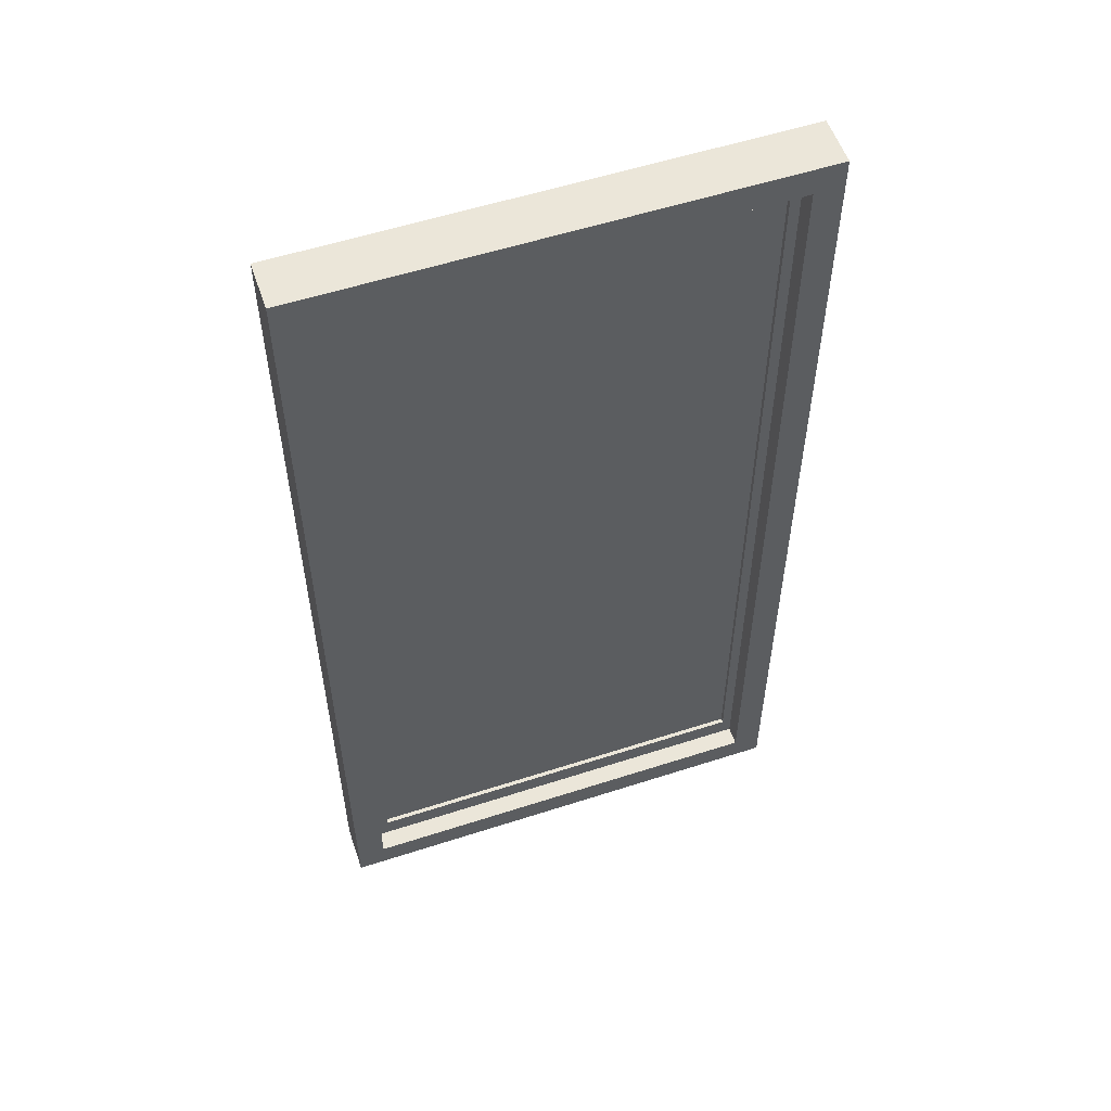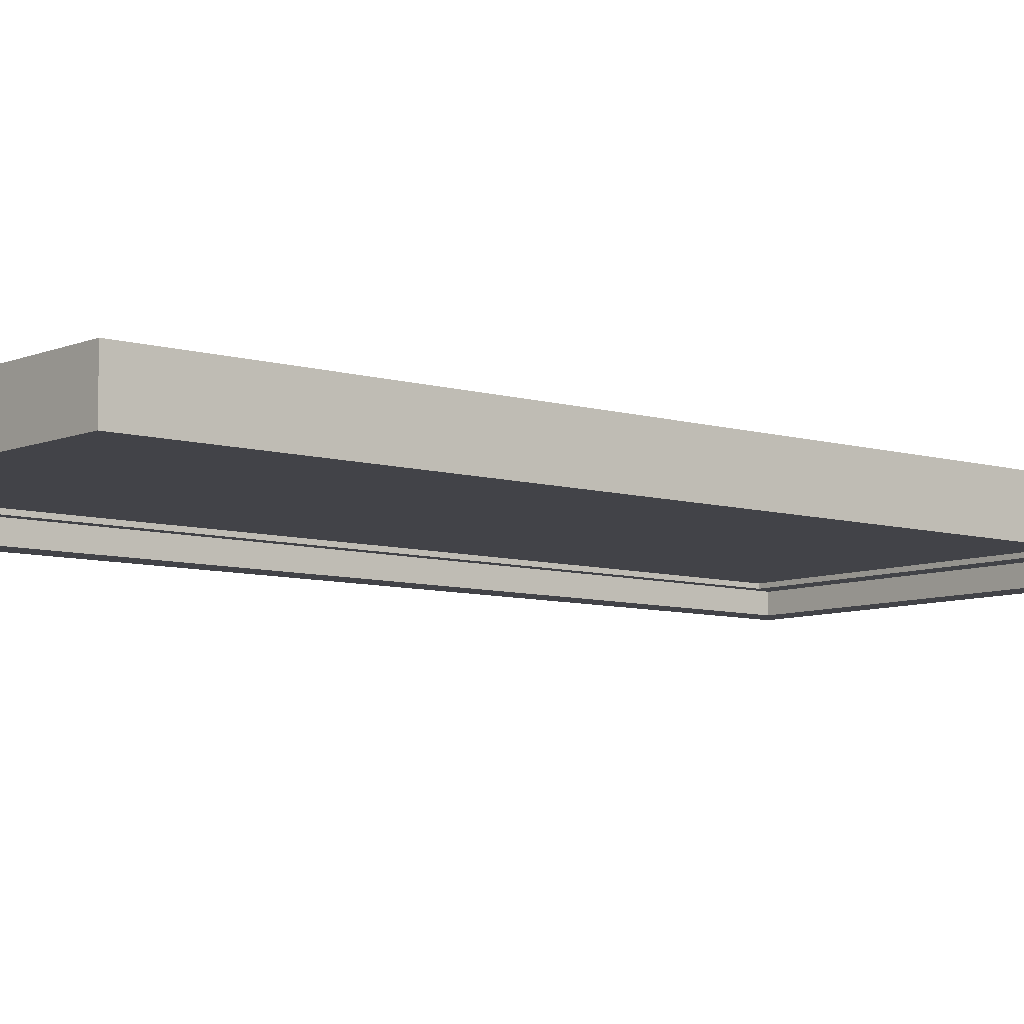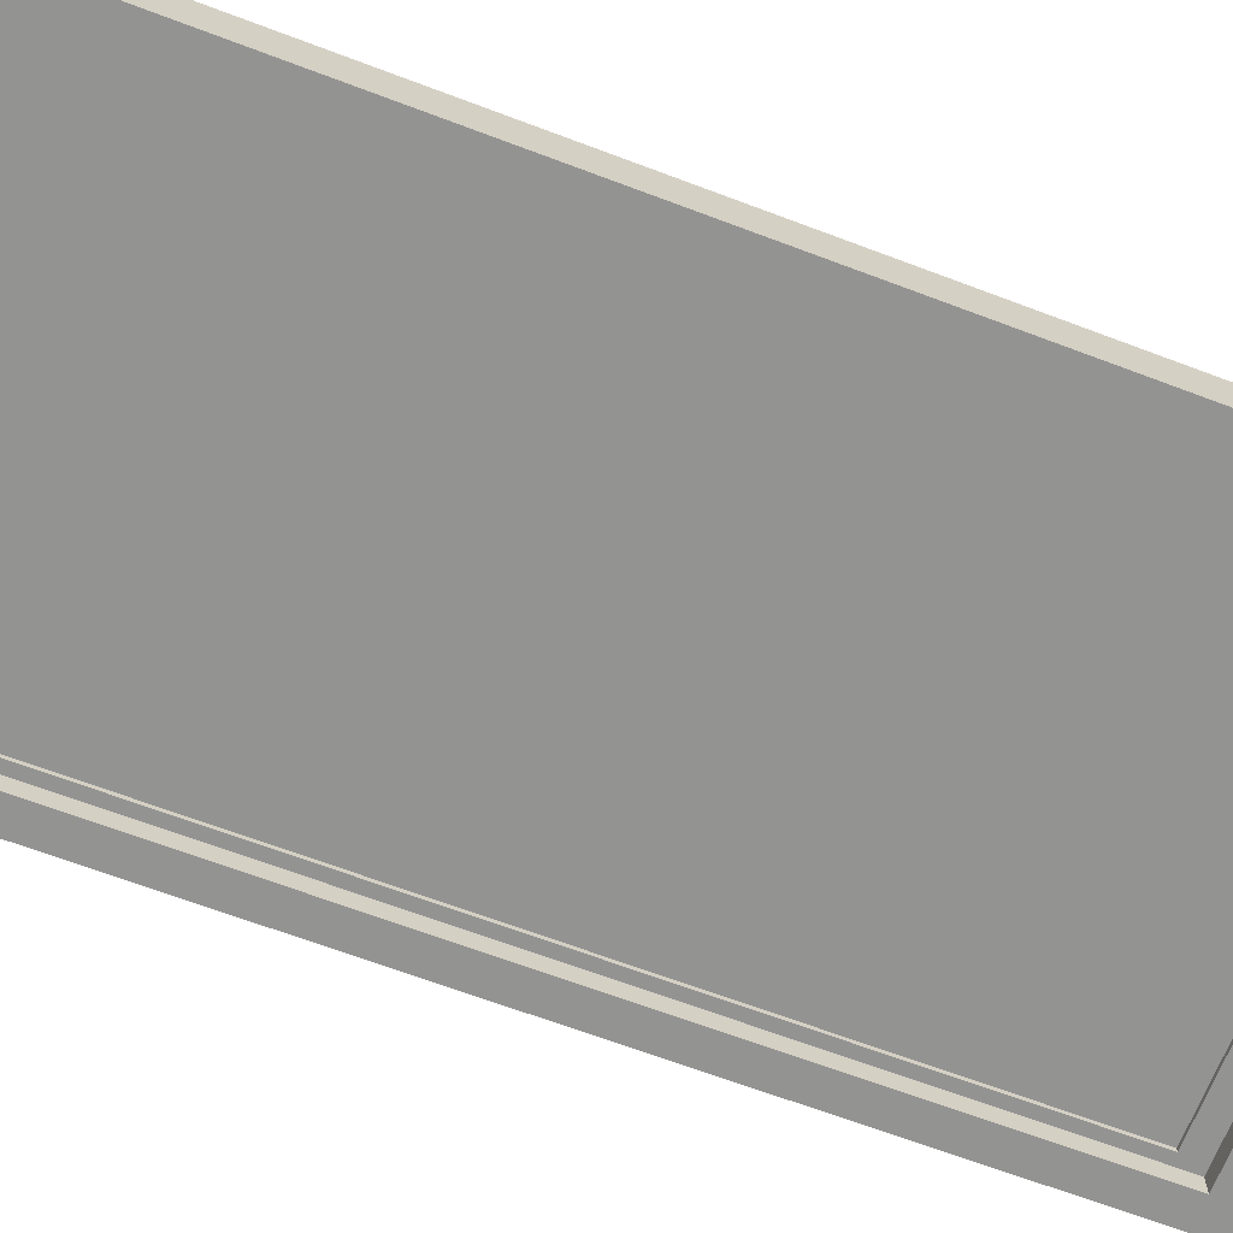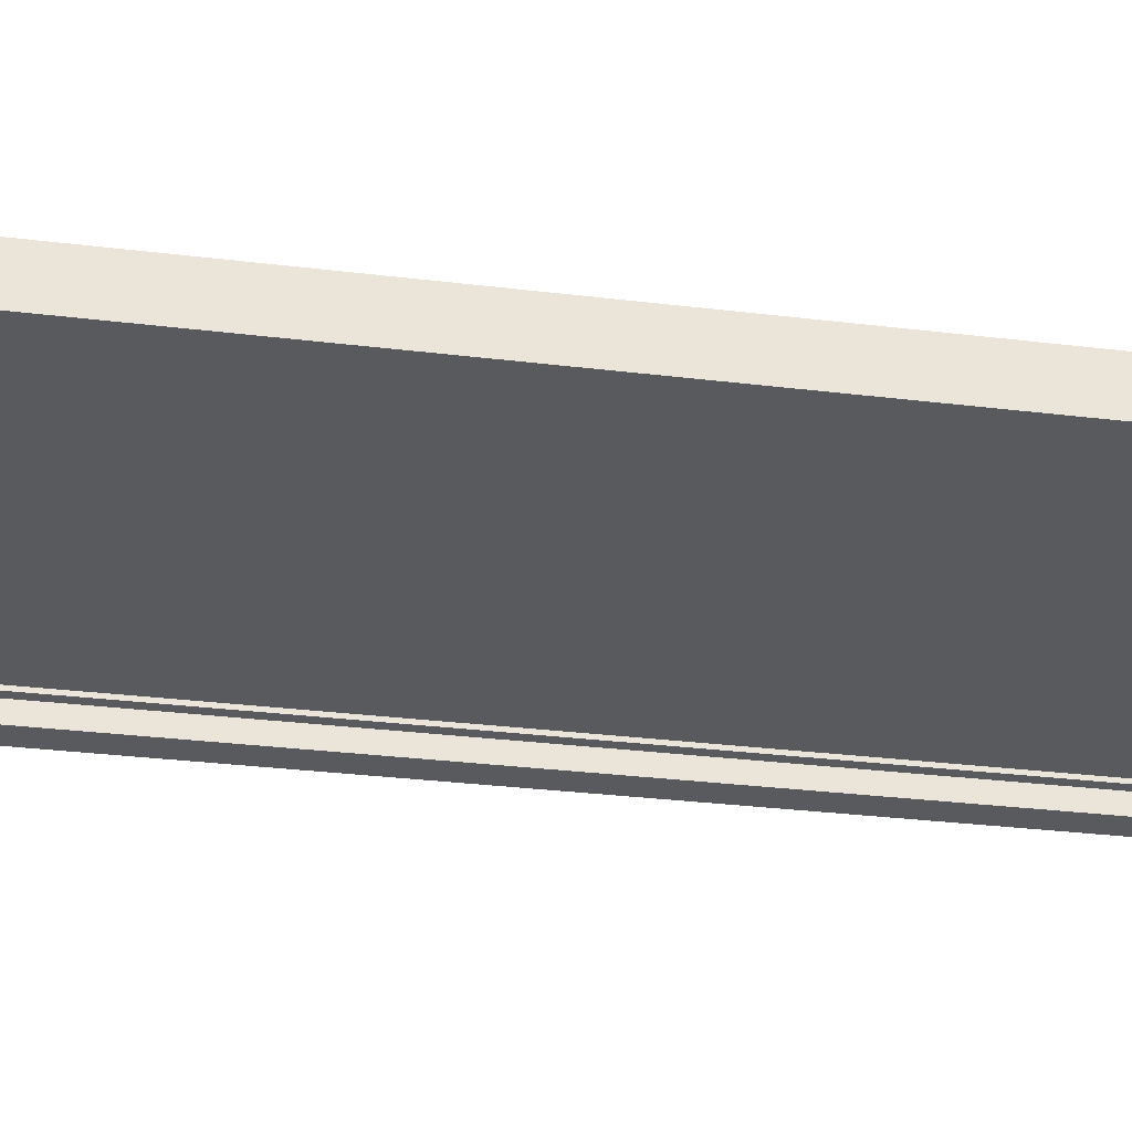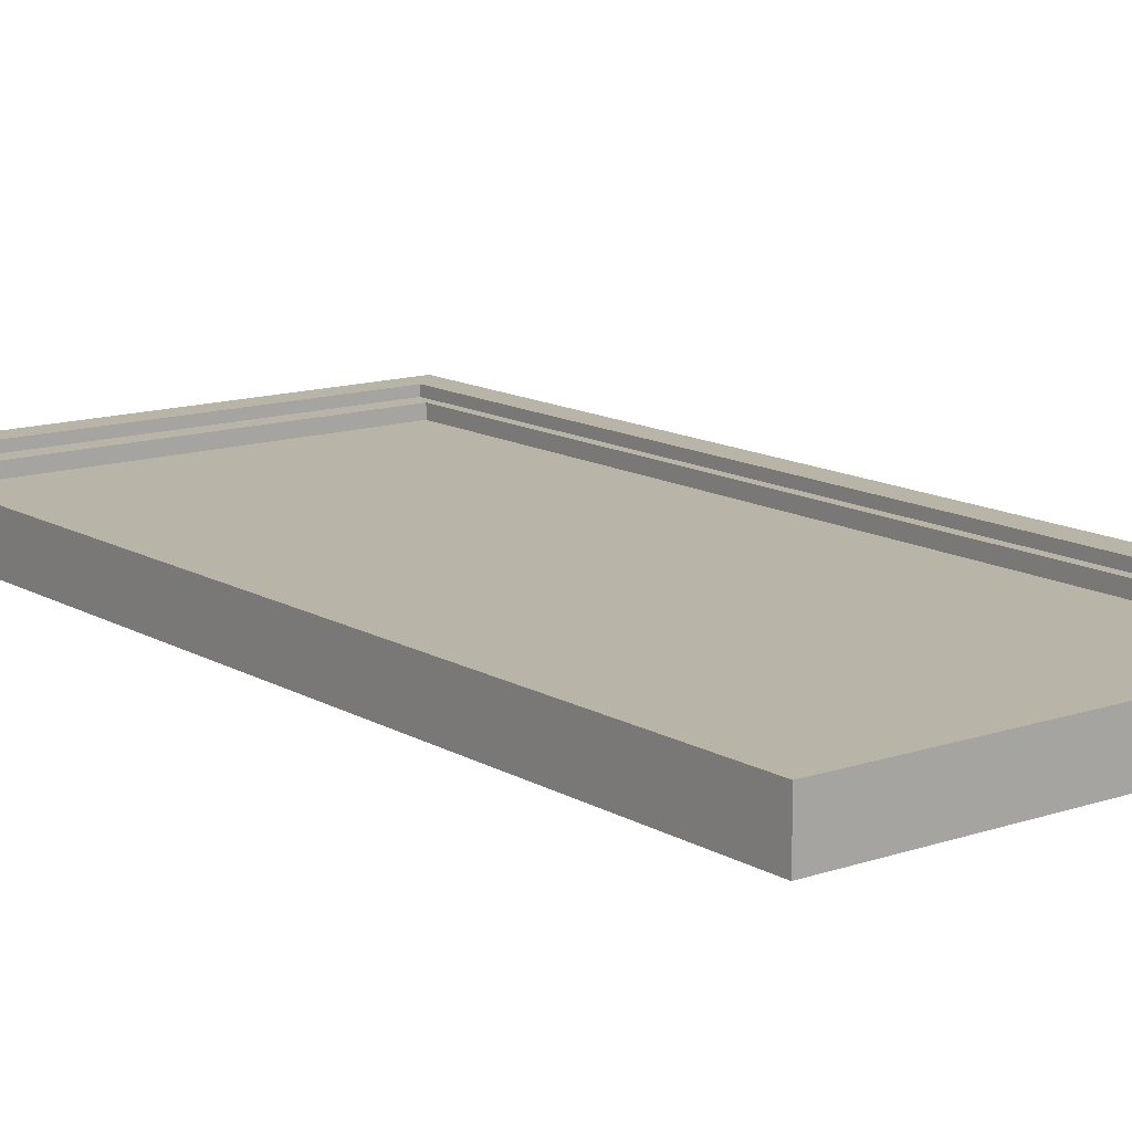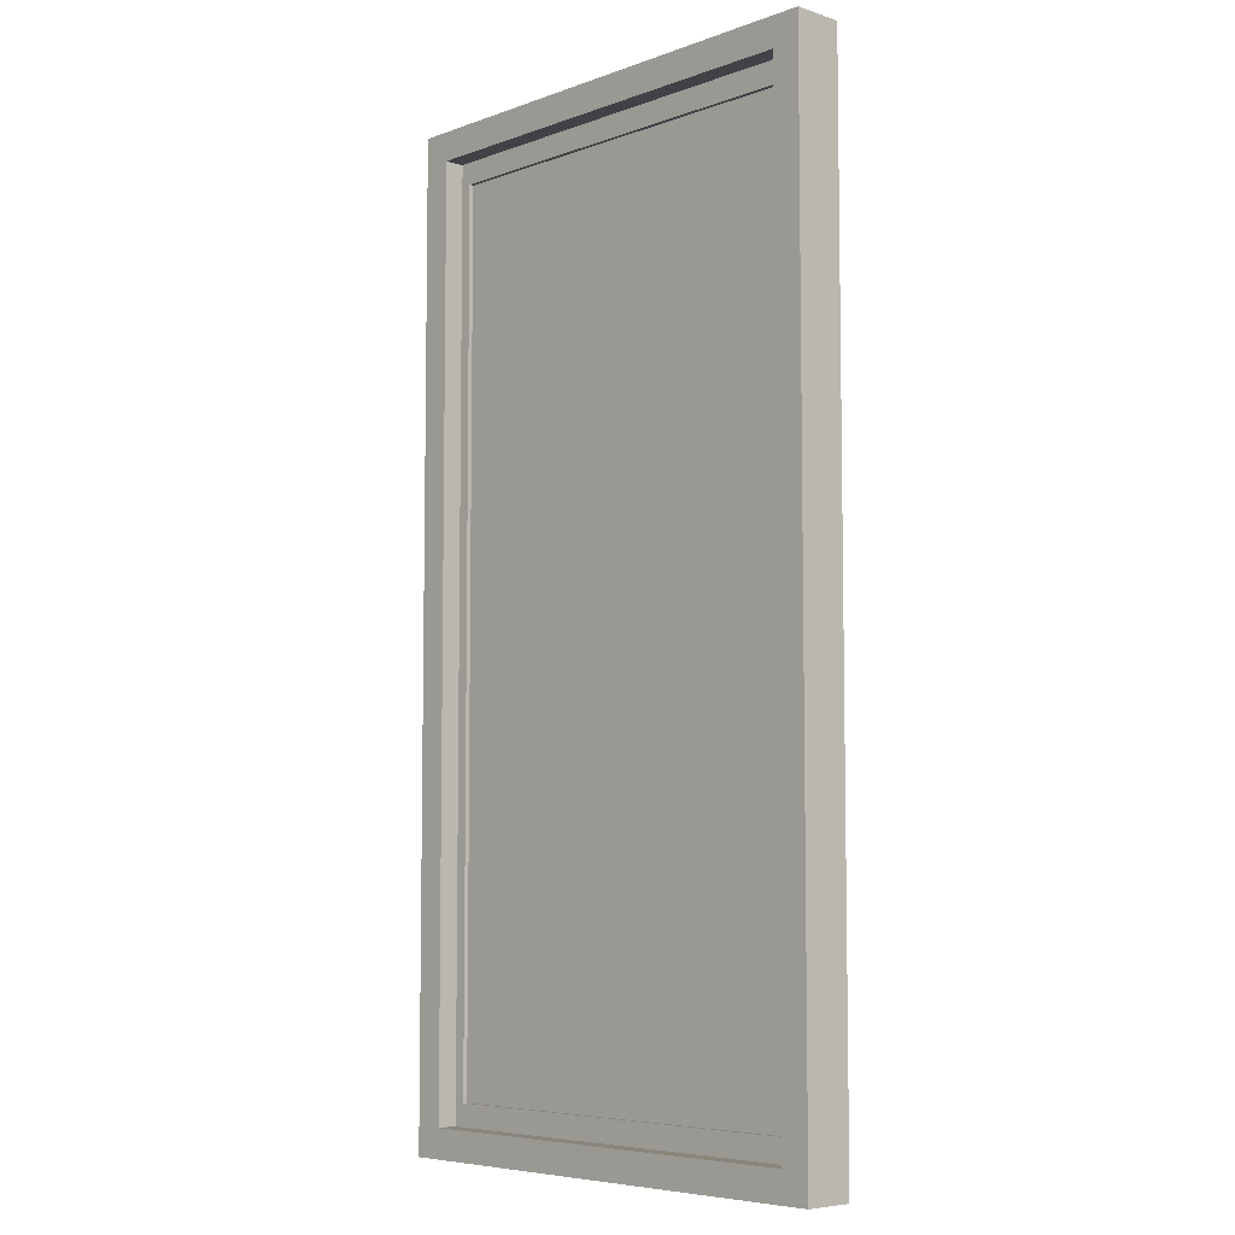
<metadata>
{"format":"obj","ext":"obj","renderer":"f3d","projection":"perspective","resolution":1024,"background":"white","views":[{"elev":55.8,"azim":161.2,"up":"+Y"},{"elev":-7.6,"azim":-130.3,"up":"+Z"},{"elev":-66.7,"azim":69.2,"up":"+Z"},{"elev":-31.8,"azim":80.3,"up":"+Z"},{"elev":13.2,"azim":142.4,"up":"+Z"},{"elev":-6.3,"azim":-133.3,"up":"+Y"}]}
</metadata>
<code>
o frame
v -0.5 -1 -0
v 0.5 -1 -0
v -0.5 1 0
v 0.5 1 0
v -0.4409 0.9409 0
v -0.4409 -0.9409 -0
v 0.4409 -0.9409 -0
v 0.4409 0.9409 0
v -0.5 -1 -0.1
v 0.5 -1 -0.1
v -0.5 1 -0.1
v 0.5 1 -0.1
v -0.4409 0.9409 -0.1
v -0.4409 -0.9409 -0.1
v 0.4409 -0.9409 -0.1
v 0.4409 0.9409 -0.1
f 6 1 3 5
f 7 2 1 6
f 8 4 2 7
f 5 3 4 8
f 14 13 11 9
f 15 14 9 10
f 16 15 10 12
f 13 16 12 11
f 6 5 13 14
f 4 3 11 12
f 1 2 10 9
f 5 8 16 13
f 7 6 14 15
f 2 4 12 10
f 3 1 9 11
f 8 7 15 16
o inner_frame
v -0.4426 -0.9409 -0.02
v 0.4392 -0.9409 -0.02
v -0.4426 0.9409 -0.02
v 0.4392 0.9409 -0.02
v -0.4201 0.8959 -0.02
v -0.4201 -0.8959 -0.02
v 0.4167 -0.8959 -0.02
v 0.4167 0.8959 -0.02
v -0.4426 -0.9409 -0.06
v 0.4392 -0.9409 -0.06
v -0.4426 0.9409 -0.06
v 0.4392 0.9409 -0.06
v -0.4201 0.8959 -0.06
v -0.4201 -0.8959 -0.06
v 0.4167 -0.8959 -0.06
v 0.4167 0.8959 -0.06
f 22 17 19 21
f 23 18 17 22
f 24 20 18 23
f 21 19 20 24
f 30 29 27 25
f 31 30 25 26
f 32 31 26 28
f 29 32 28 27
f 18 20 28 26
f 19 17 25 27
f 24 23 31 32
f 22 21 29 30
f 20 19 27 28
f 17 18 26 25
f 21 24 32 29
f 23 22 30 31
o window_pane
v -0.4201 -0.8959 -0.0469
v 0.4167 -0.8959 -0.0469
v -0.4201 0.8959 -0.0469
v 0.4167 0.8959 -0.0469
v -0.4201 0.8959 -0.05104
v -0.4201 -0.8959 -0.05104
v 0.4167 -0.8959 -0.05104
v 0.4167 0.8959 -0.05104
f 33 35 36 34
f 38 39 40 37
f 36 35 37 40
f 33 34 39 38
f 34 36 40 39
f 35 33 38 37

</code>
